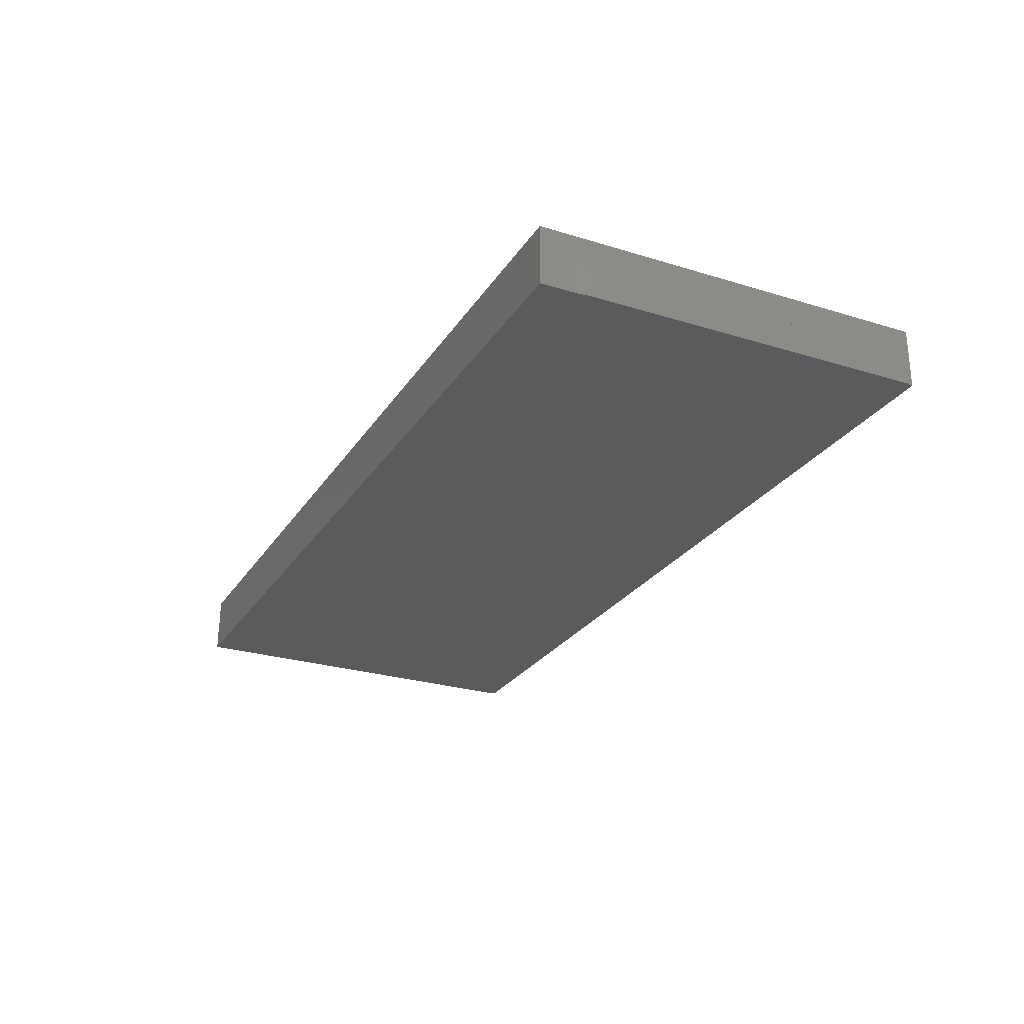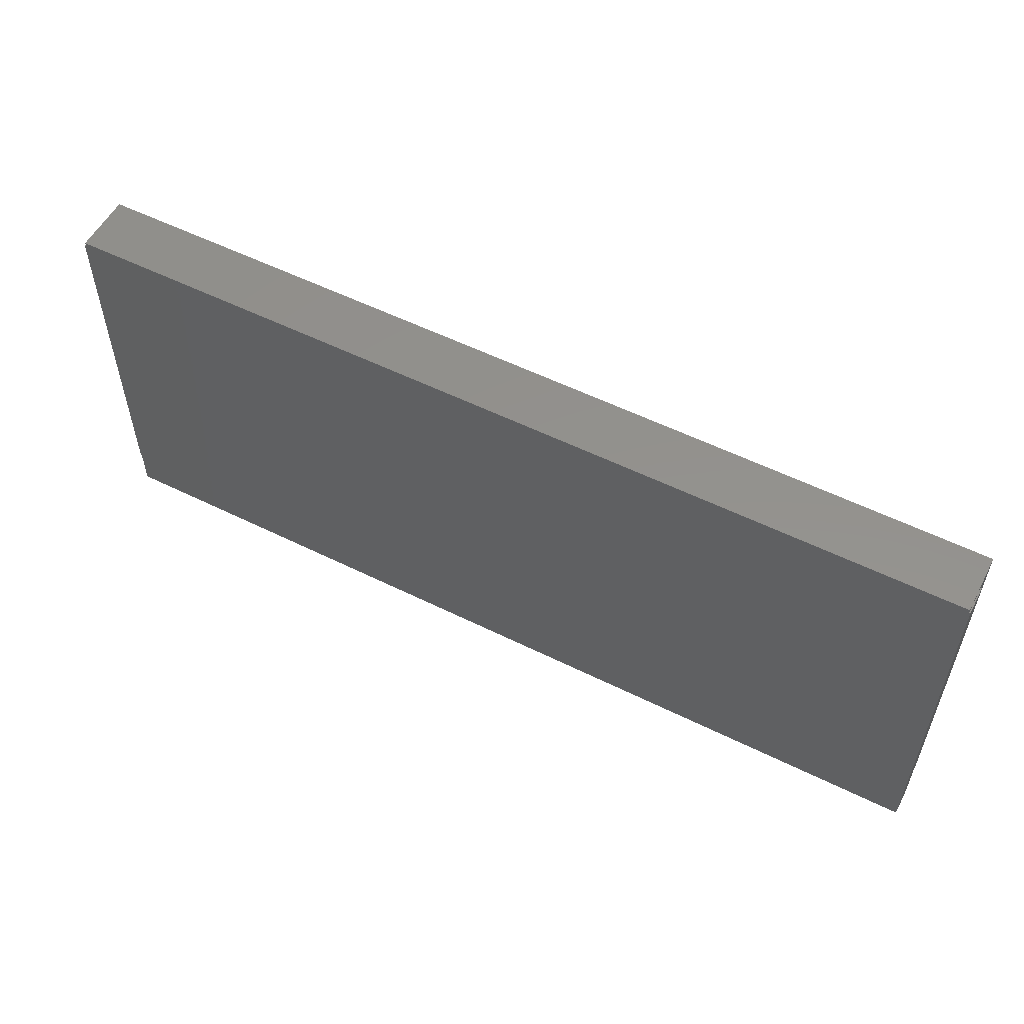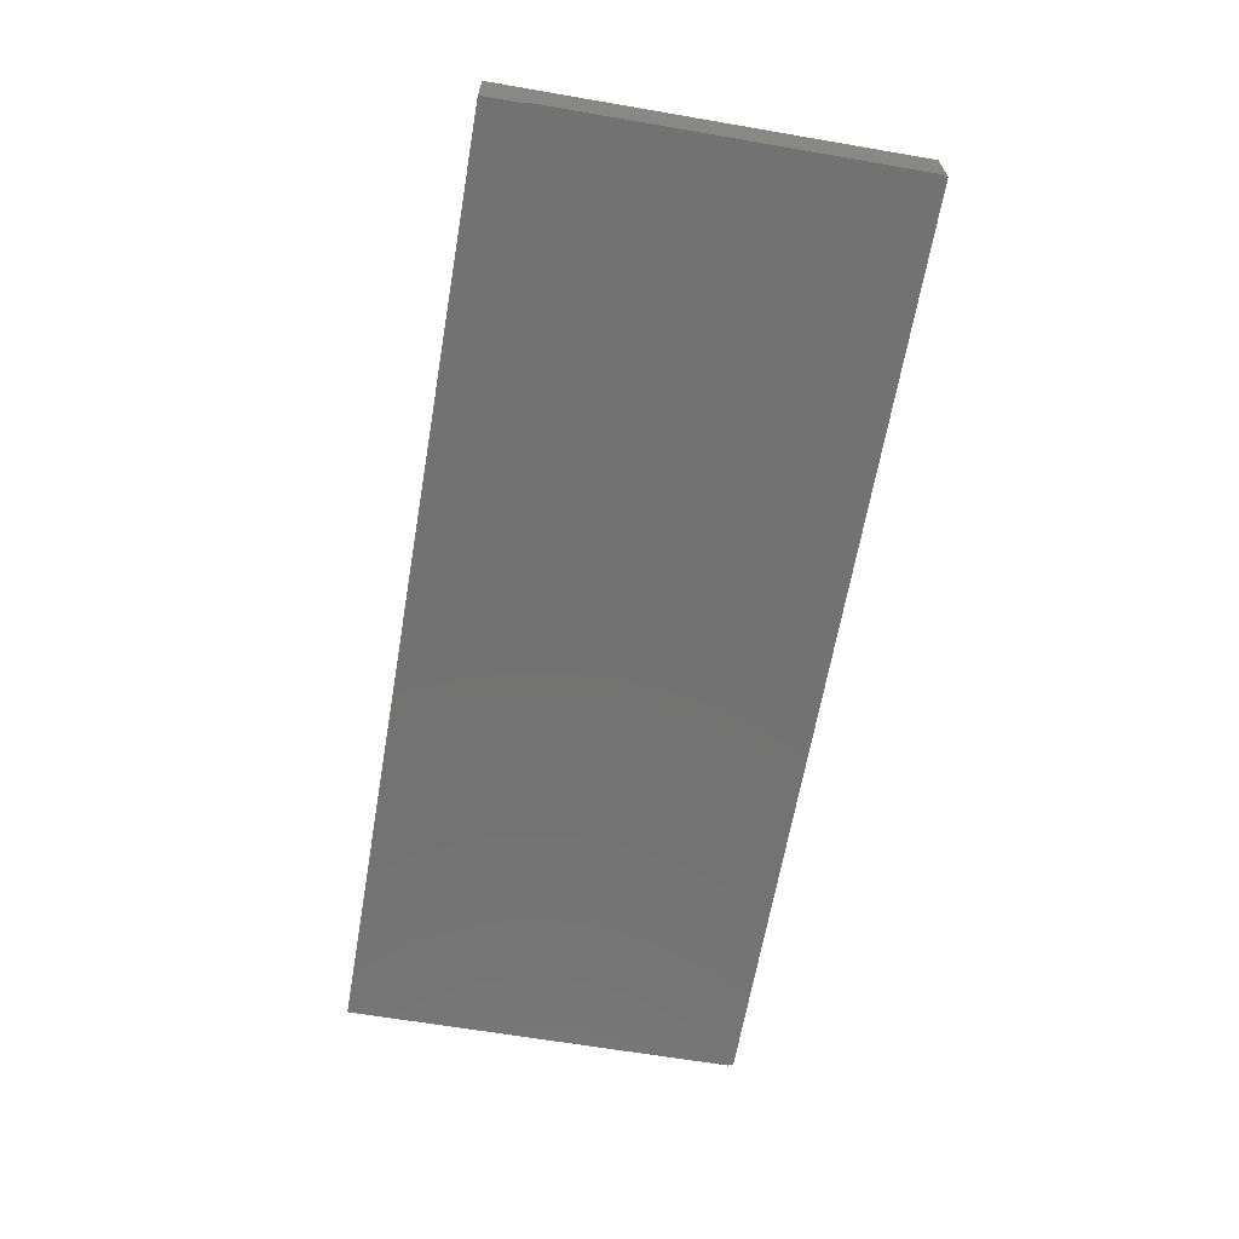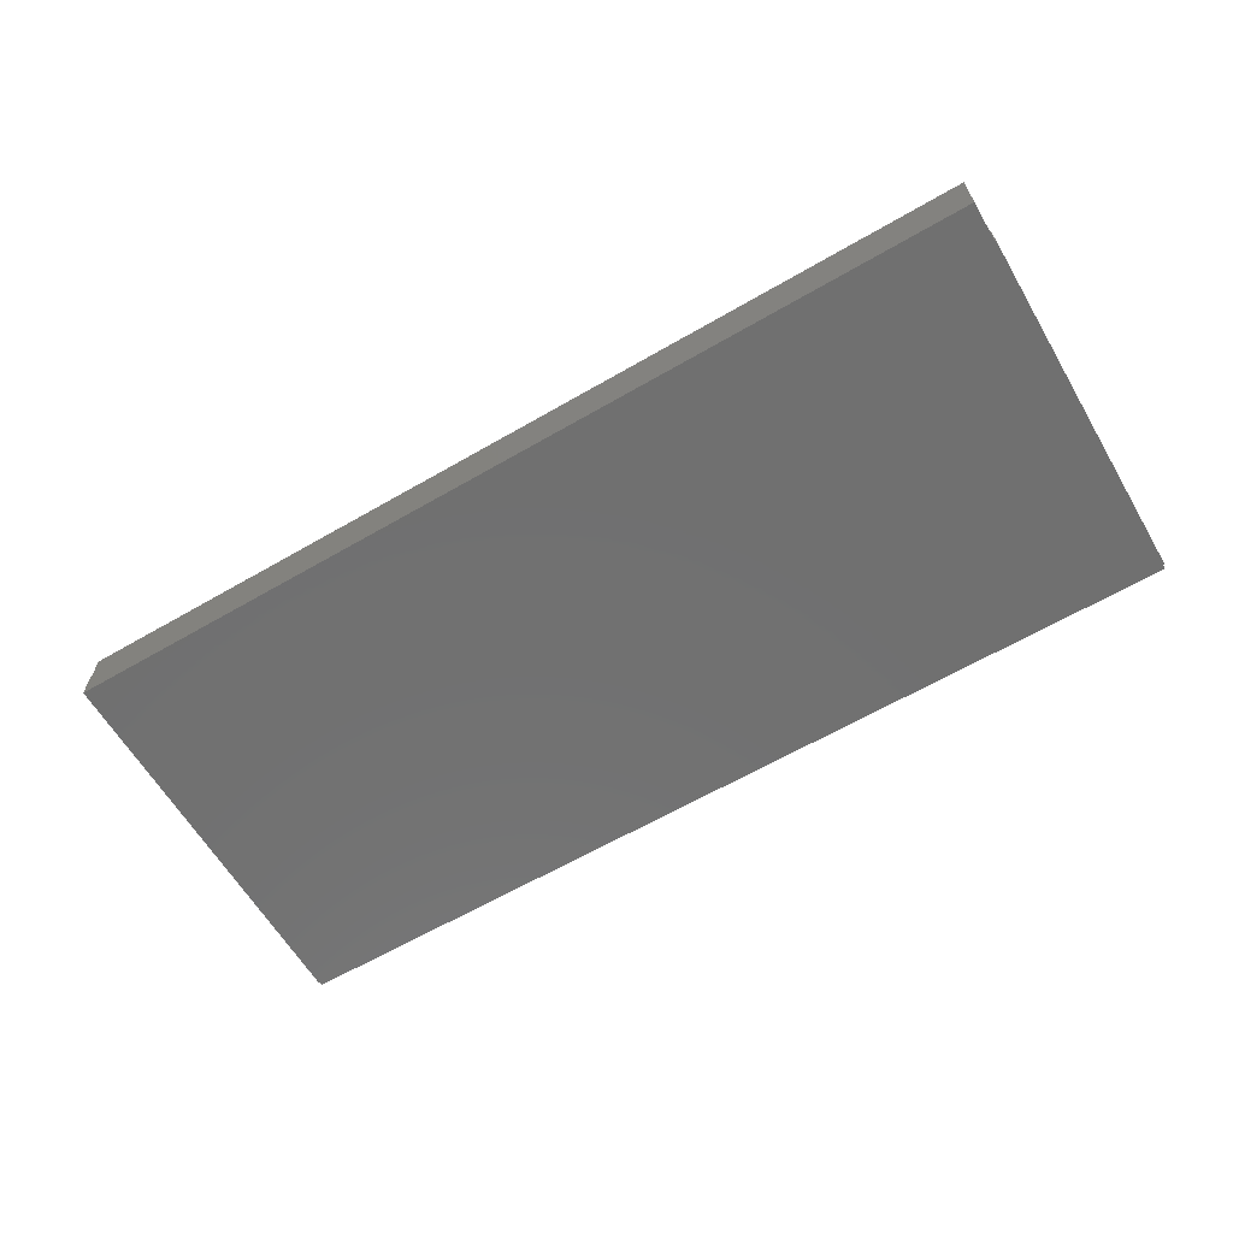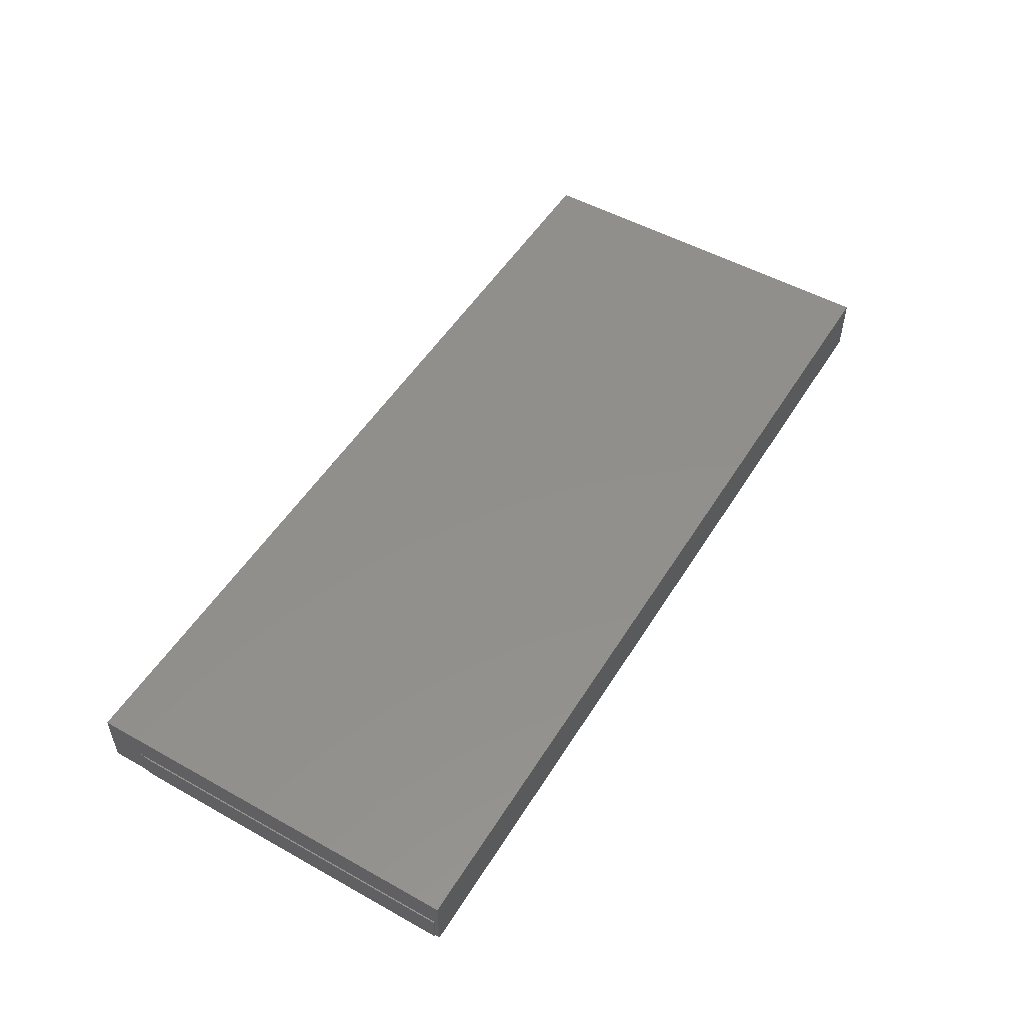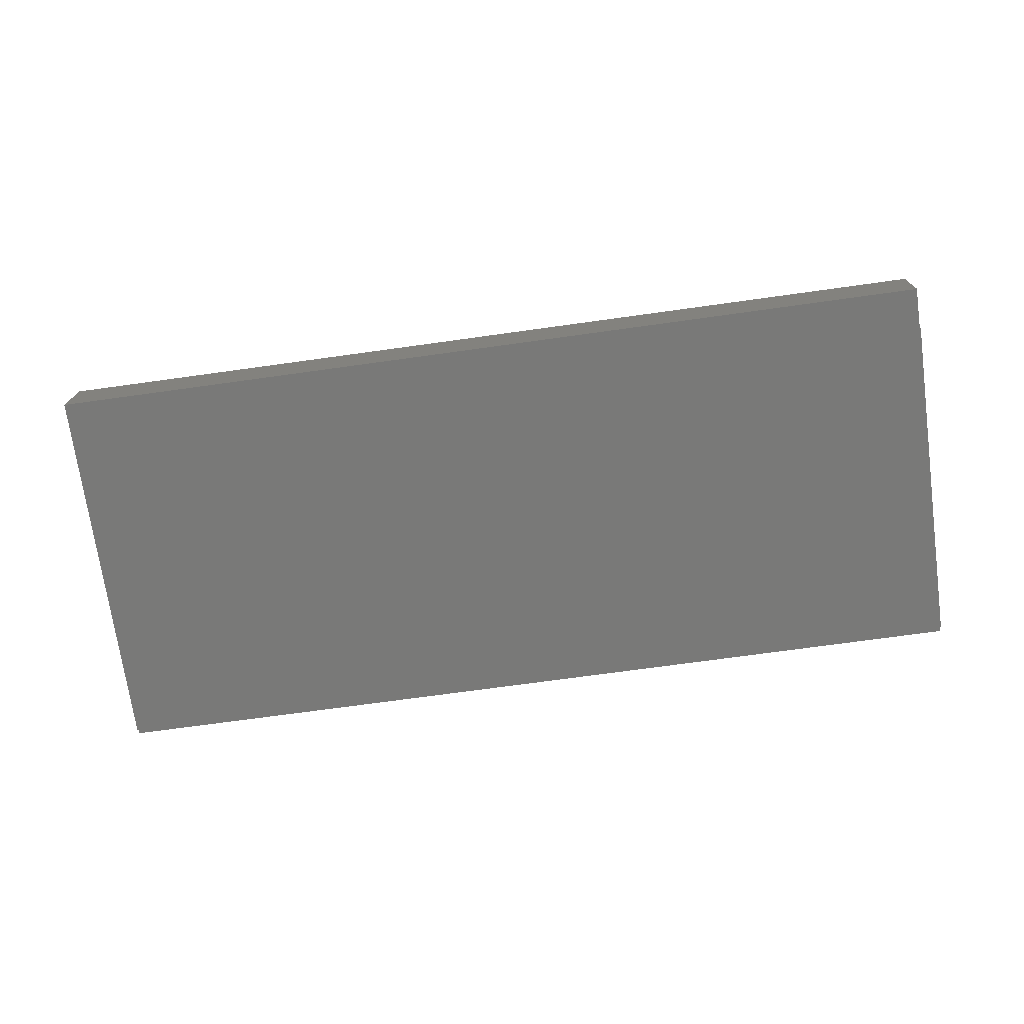
<metadata>
{"format":"stl","ext":"stl","renderer":"f3d","projection":"perspective","resolution":1024,"background":"white","views":[{"elev":-26.4,"azim":64.1,"up":"+Z"},{"elev":55.2,"azim":-152.4,"up":"+Y"},{"elev":-64.4,"azim":80.2,"up":"+Z"},{"elev":-62.5,"azim":30.5,"up":"+Z"},{"elev":51.7,"azim":121.1,"up":"+Z"},{"elev":-72.1,"azim":7.9,"up":"+Z"}]}
</metadata>
<code>
# stl→obj: 24 verts, 44 faces
v -0.6077 -0.2891 0.03906
v -0.6094 -0.2891 0.03906
v -0.6094 -0.2891 0
v 0.5999 -0.2891 0
v 0.5999 -0.2891 0.07812
v -0.6077 -0.2891 0.07812
v -0.6094 0.2208 0
v -0.6077 0.2208 0
v 0.5999 0.2208 0
v 0.6016 0.2208 0
v 0.6016 -0.2266 0
v 0.6011 -0.2337 0
v 0.5999 -0.2408 0
v -0.6077 0.2266 0
v 0.5999 0.2266 0
v 0.6016 -0.2266 0.03906
v 0.6016 0.2208 0.03906
v 0.5999 0.2266 0.07812
v -0.6077 0.2266 0.07812
v -0.6094 0.2208 0.03906
v 0.5999 0.2208 0.03906
v 0.5999 -0.2408 0.03906
v -0.6077 0.2208 0.03906
v 0.6011 -0.2337 0.03906
f 1 2 3
f 1 3 4
f 1 4 5
f 1 5 6
f 3 7 8
f 3 8 9
f 3 9 10
f 3 10 11
f 3 11 12
f 3 12 13
f 3 13 4
f 8 14 9
f 9 14 15
f 16 11 17
f 17 11 10
f 18 15 19
f 19 15 14
f 20 7 2
f 2 7 3
f 15 21 9
f 4 13 5
f 5 13 22
f 5 22 18
f 18 22 21
f 18 21 15
f 19 14 8
f 19 8 23
f 19 23 1
f 19 1 6
f 17 10 21
f 21 10 9
f 23 8 20
f 20 8 7
f 22 24 16
f 22 16 17
f 22 17 21
f 2 1 20
f 20 1 23
f 11 16 12
f 12 16 24
f 12 24 13
f 13 24 22
f 6 5 19
f 19 5 18

</code>
